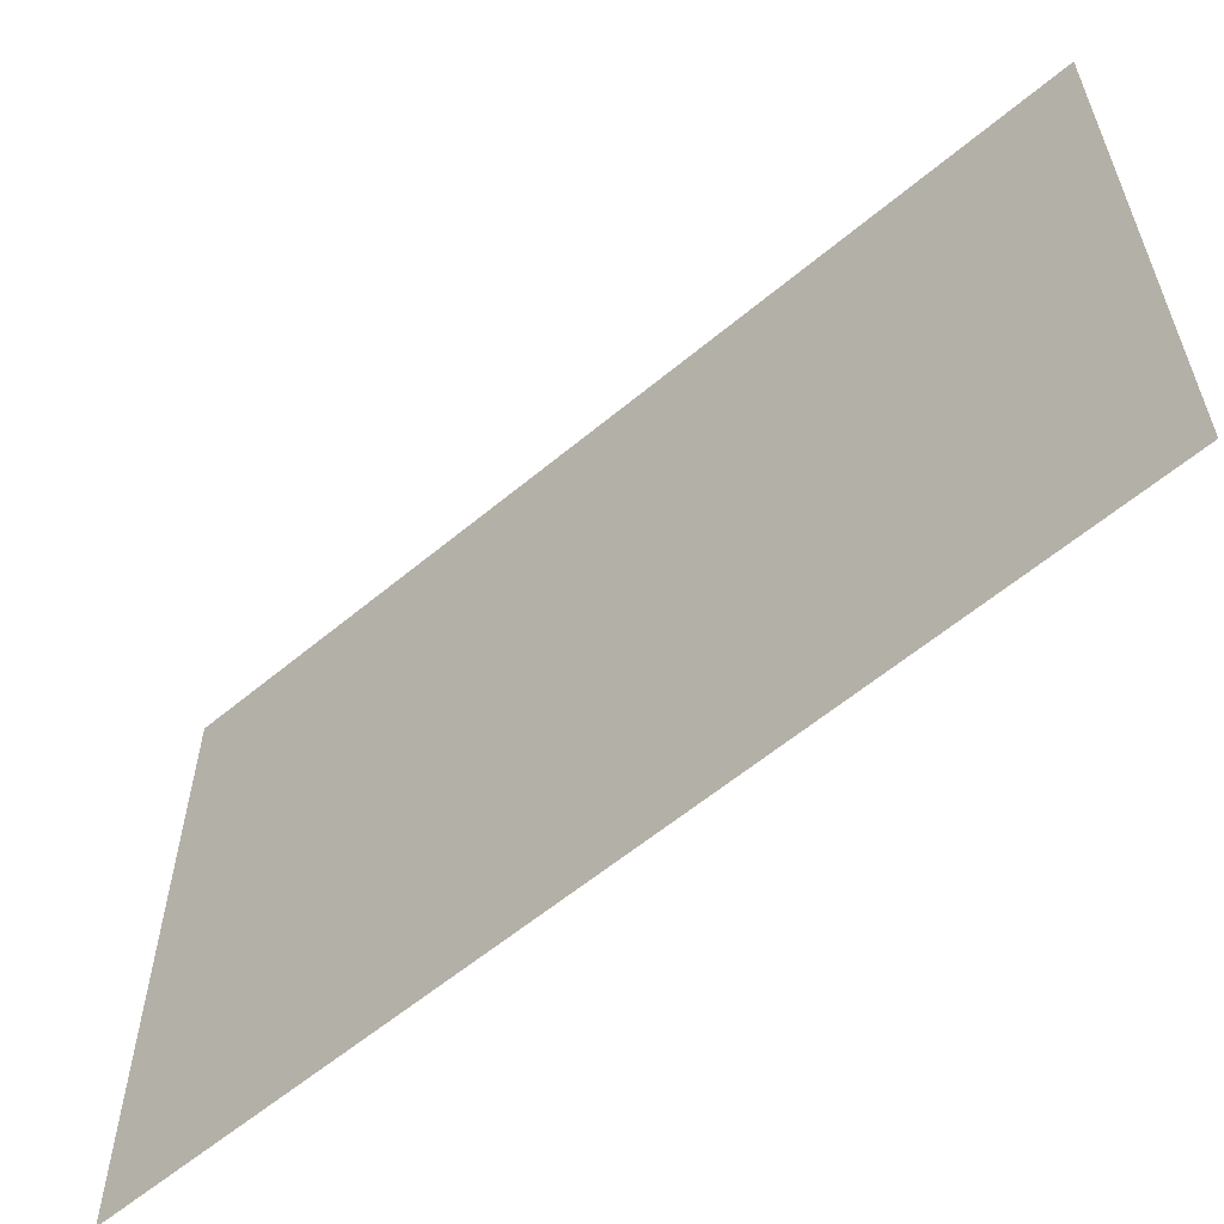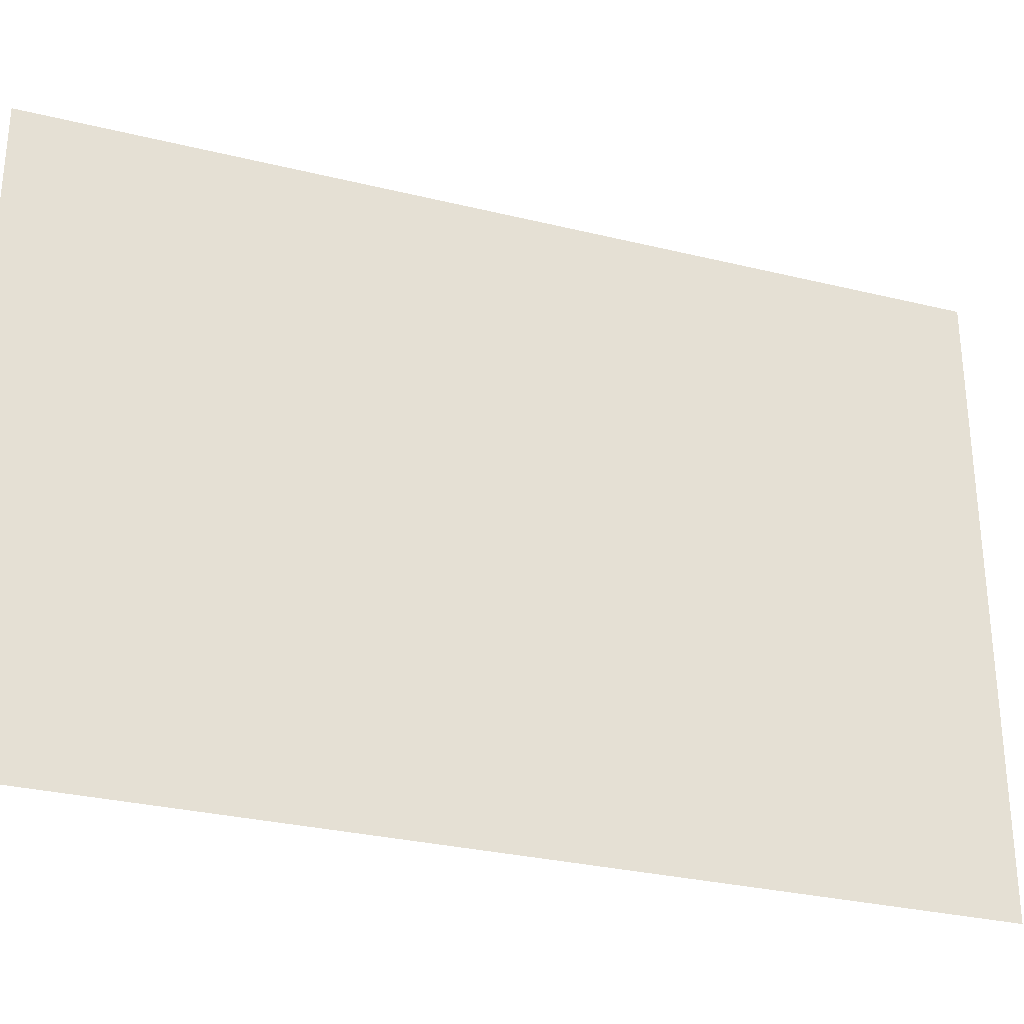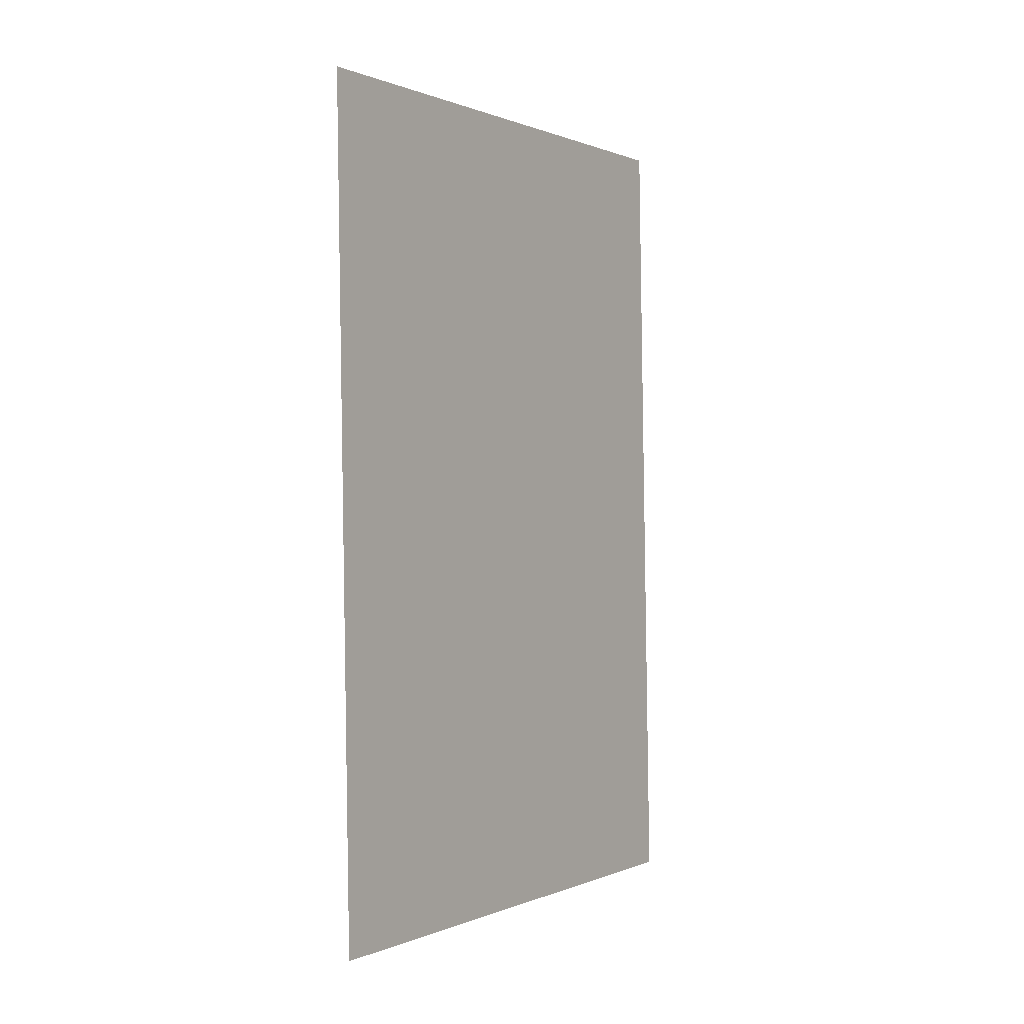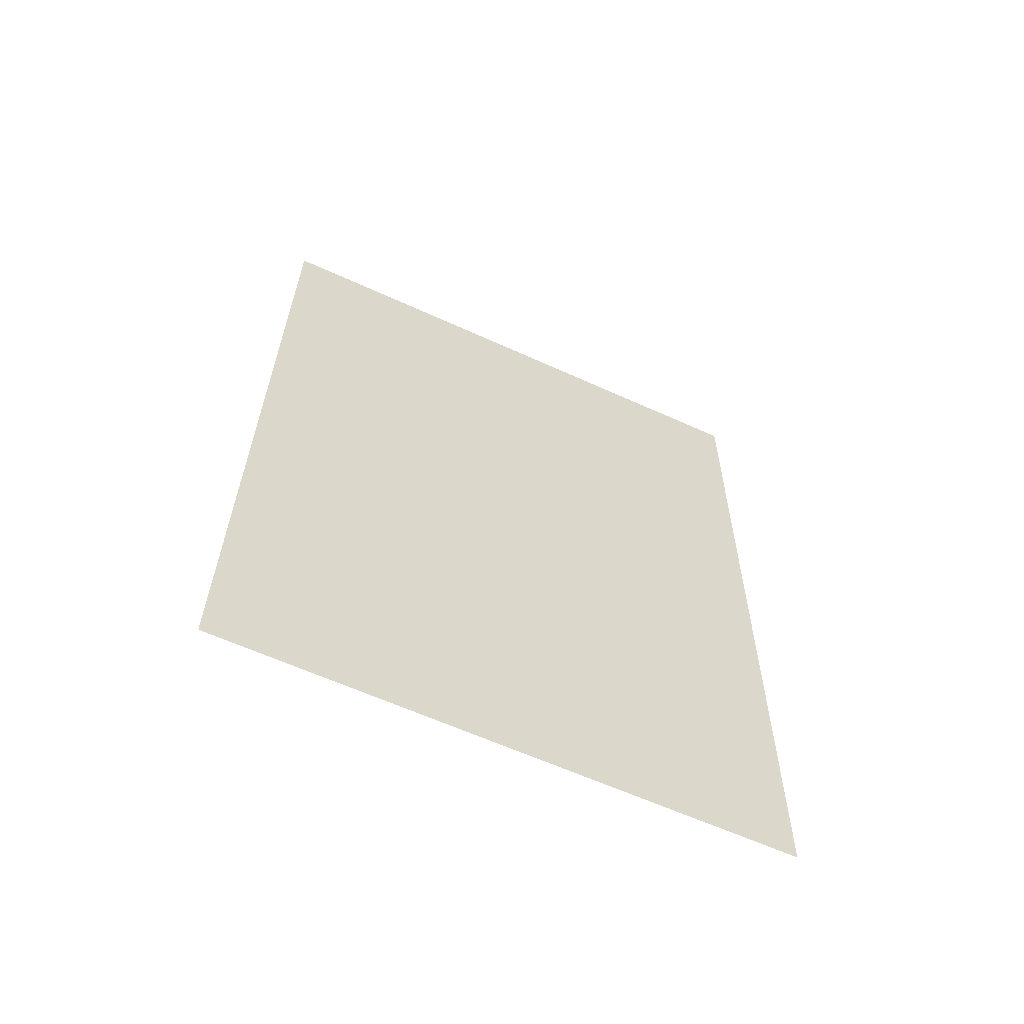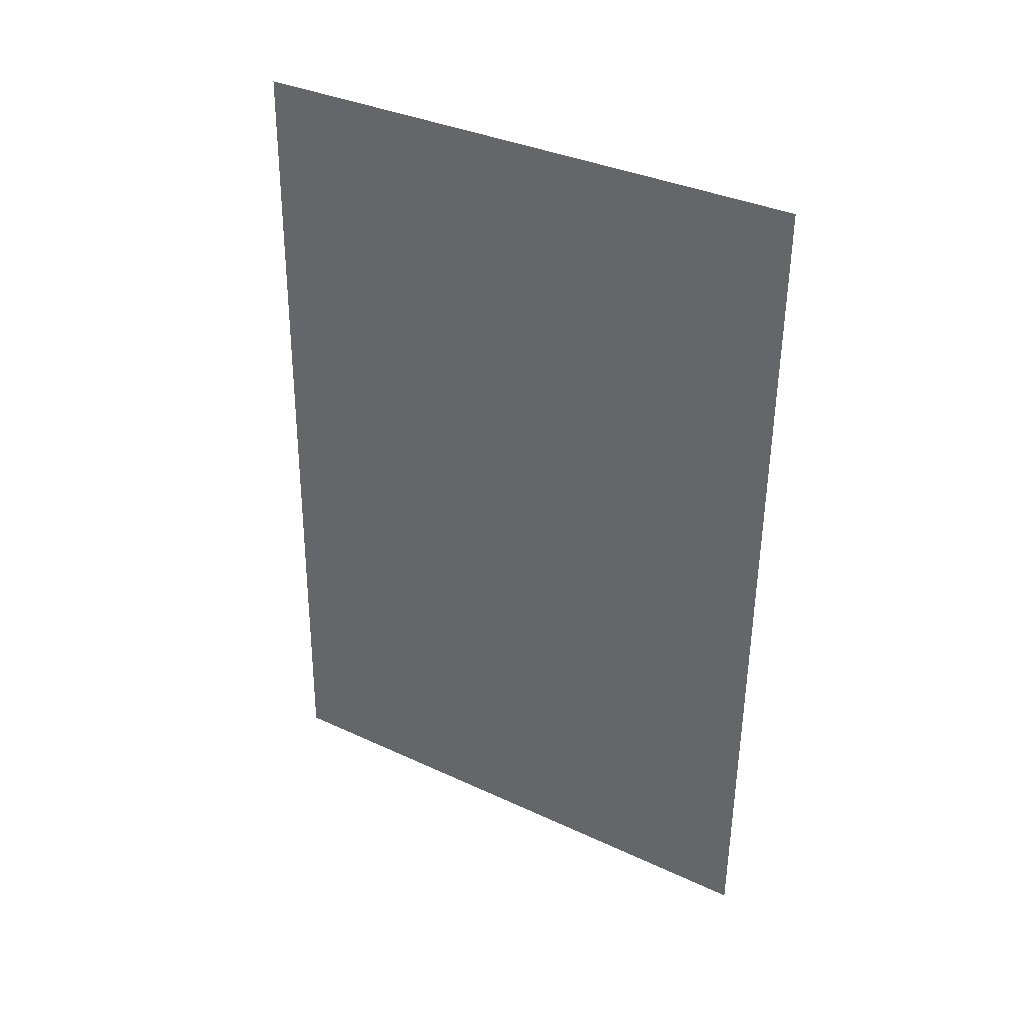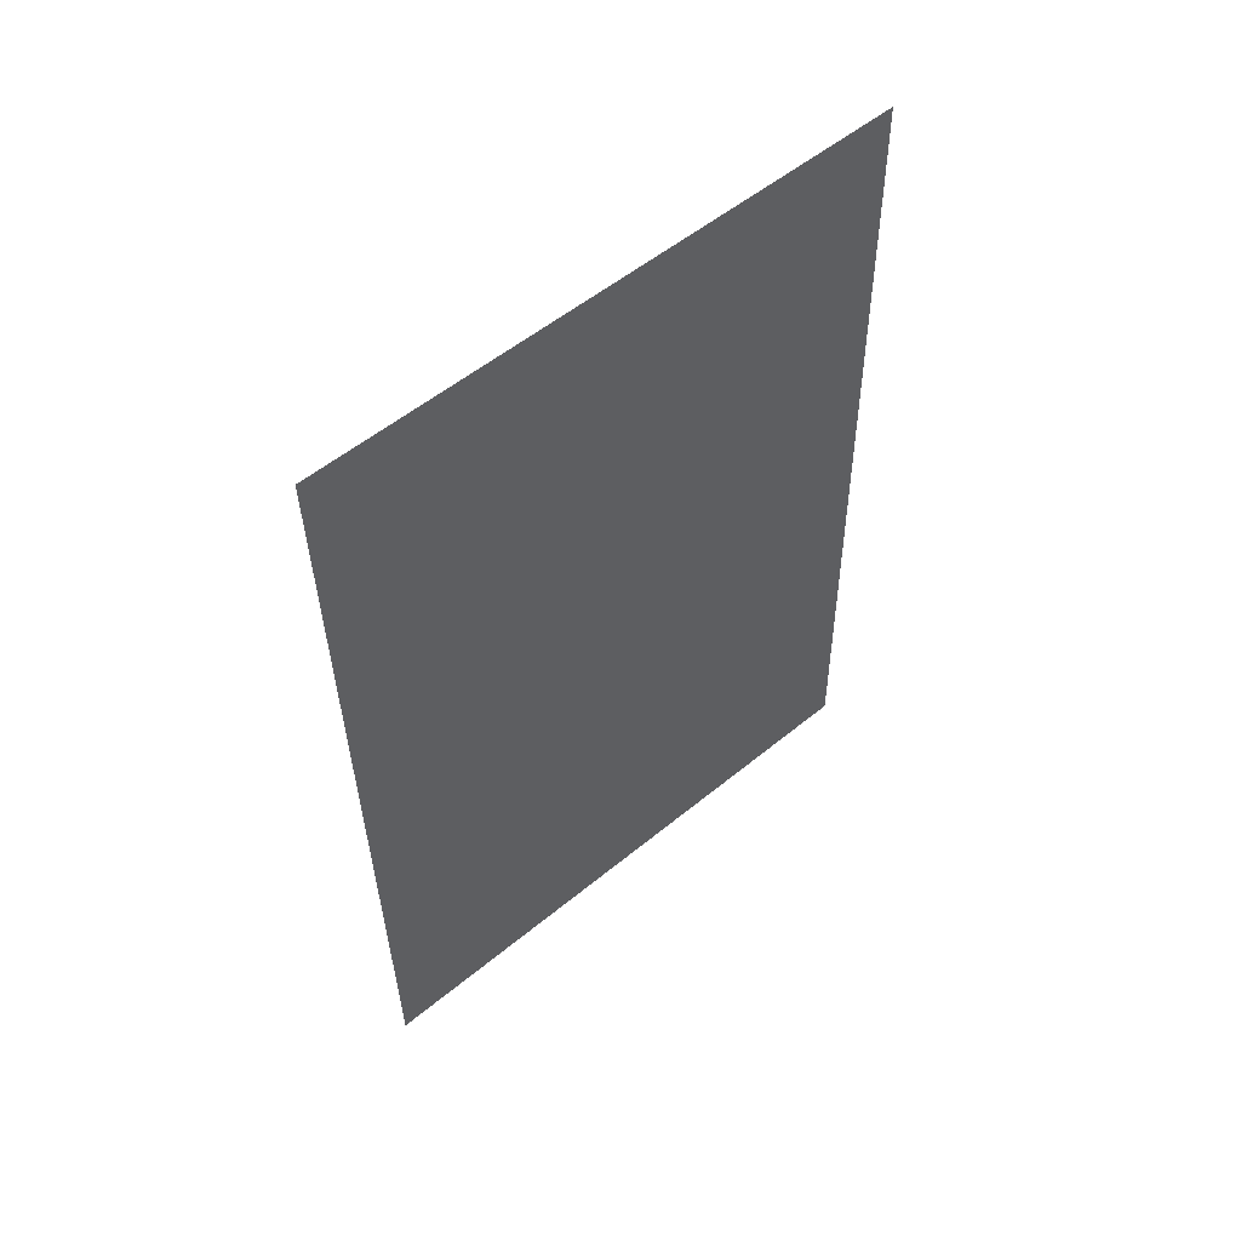
<metadata>
{"format":"obj","ext":"obj","renderer":"f3d","projection":"perspective","resolution":1024,"background":"white","views":[{"elev":-59.7,"azim":129.6,"up":"+Z"},{"elev":-29.9,"azim":-110.7,"up":"+Z"},{"elev":0.3,"azim":-146.4,"up":"+Y"},{"elev":-61.7,"azim":65.1,"up":"+Y"},{"elev":35.2,"azim":-58.3,"up":"+Y"},{"elev":54.9,"azim":-130.9,"up":"+Y"}]}
</metadata>
<code>
v -2.434 1.97 3.986
v -2.434 1.97 4.146
v -2.438 1.734 4.146
v -2.438 1.734 3.986
f 1 2 3
f 1 3 4

</code>
